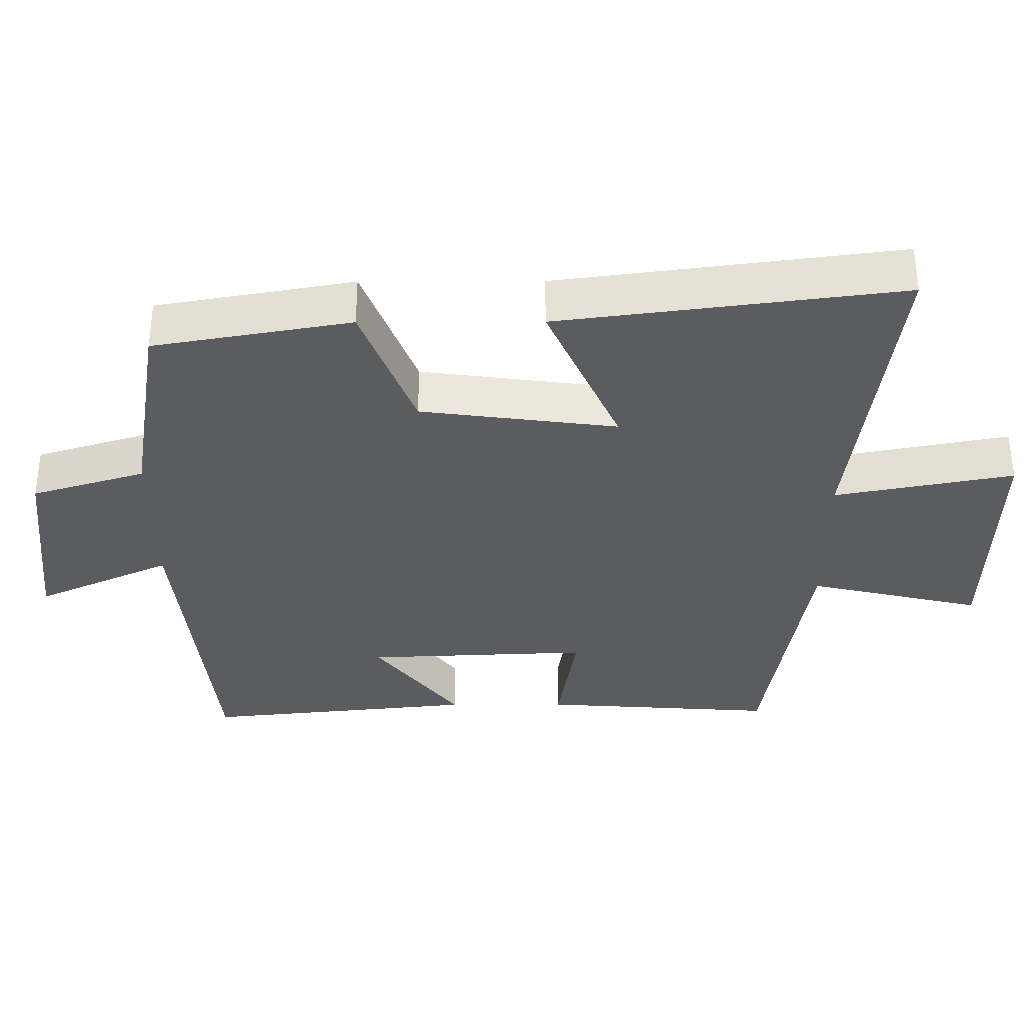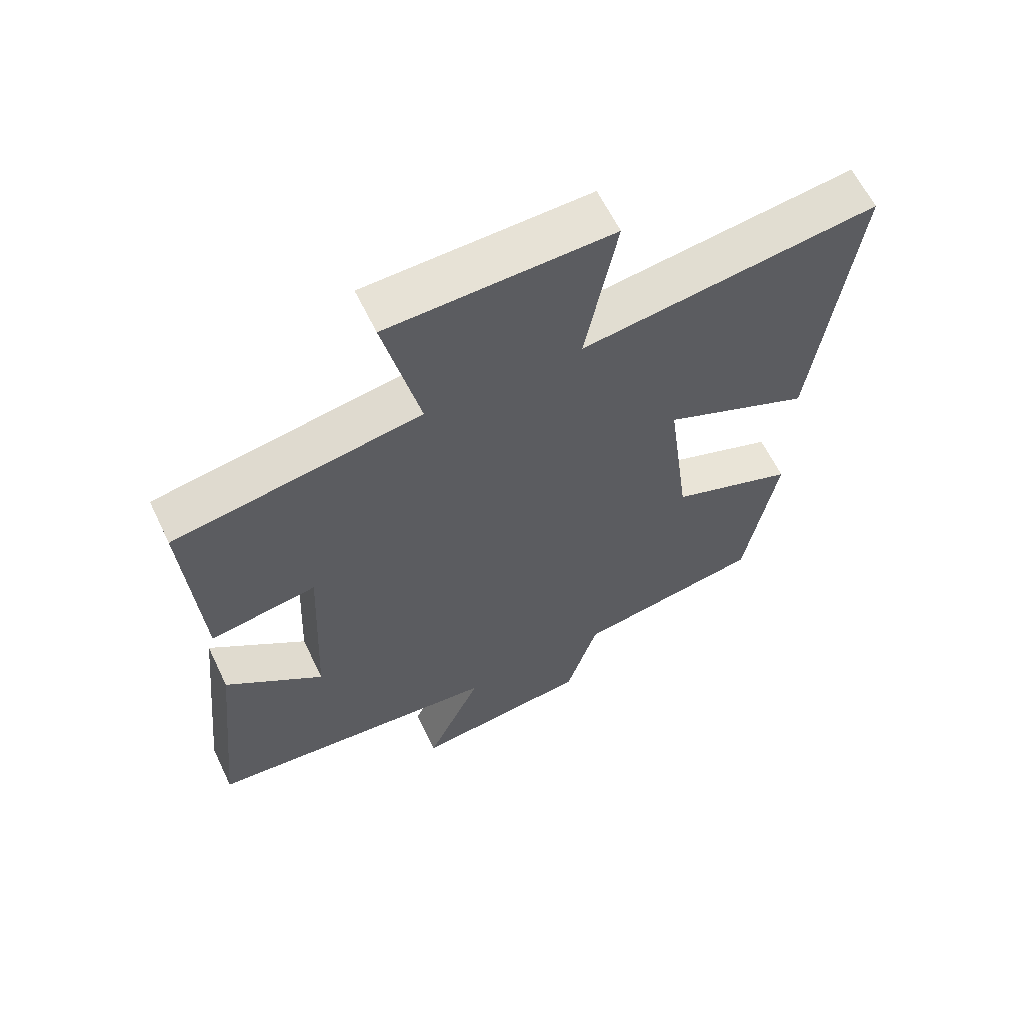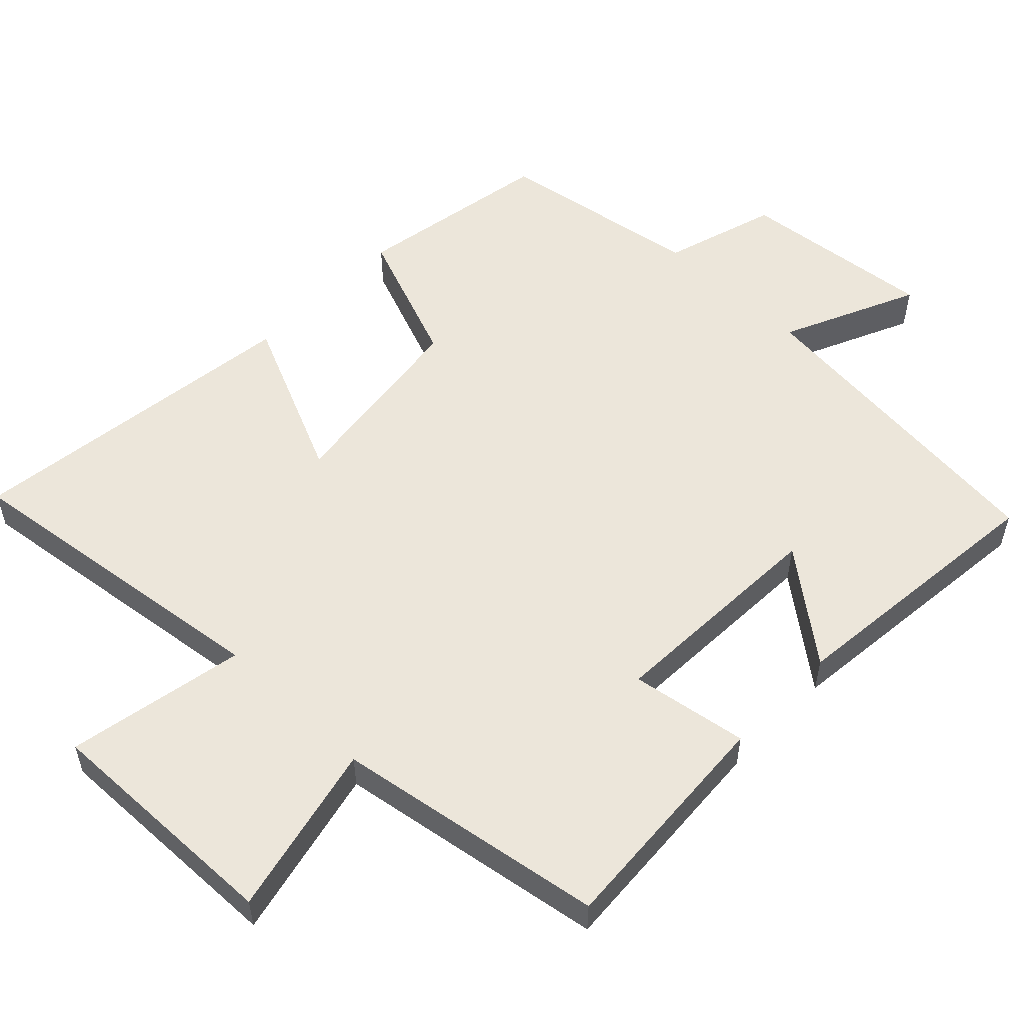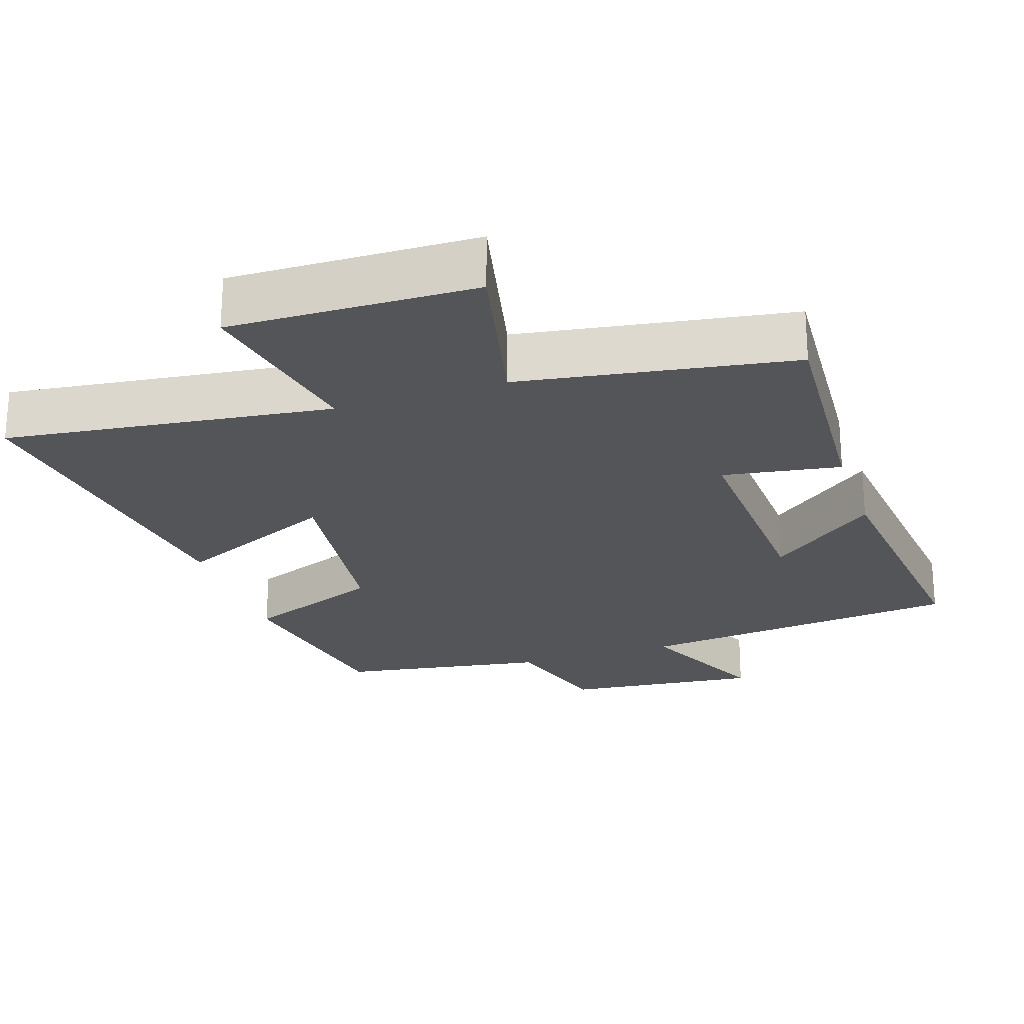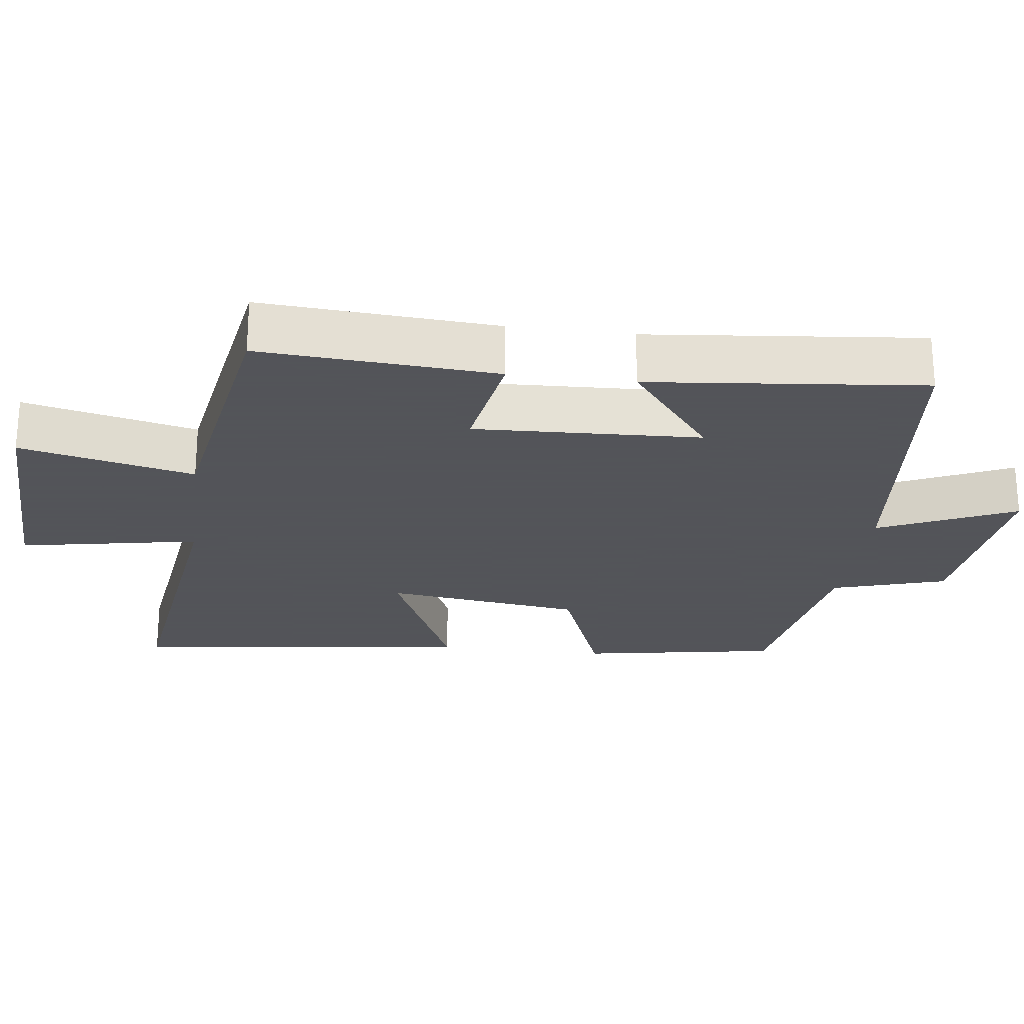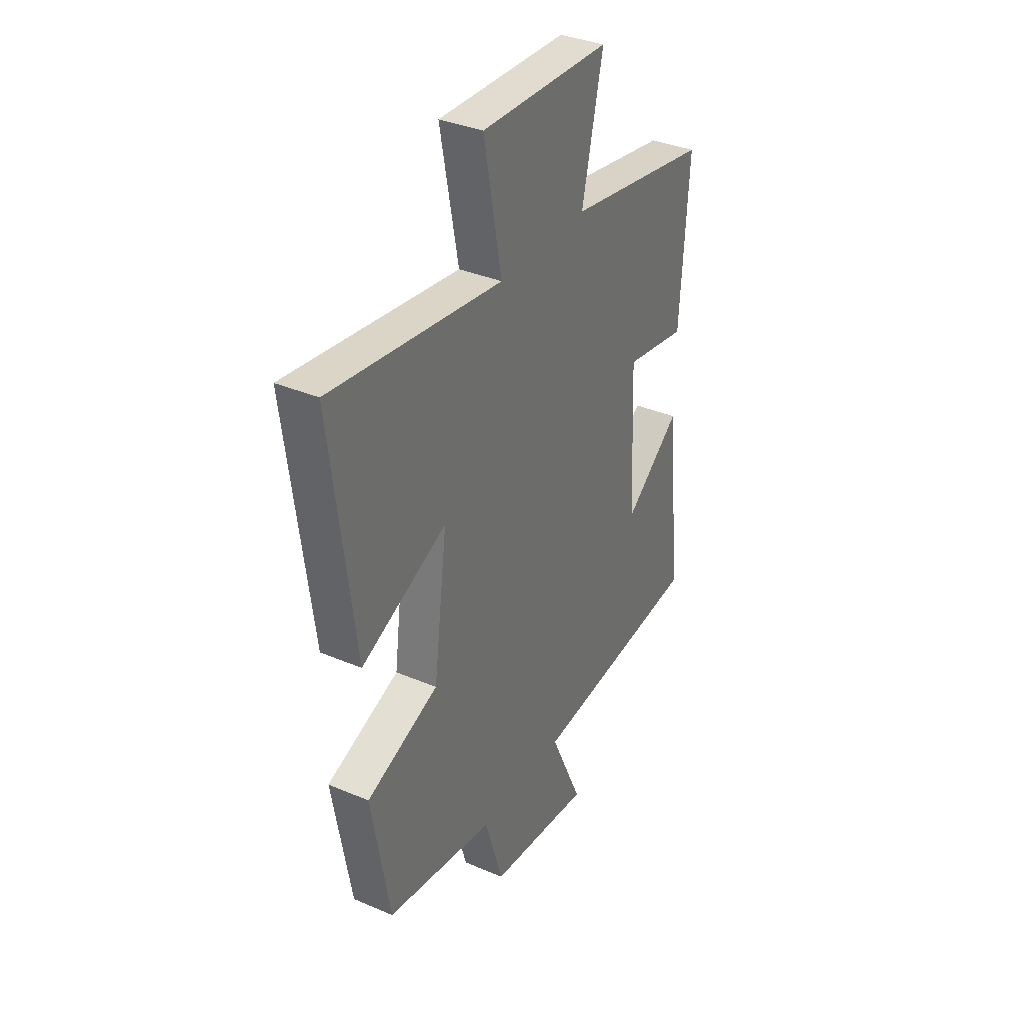
<metadata>
{"format":"obj","ext":"obj","renderer":"f3d","projection":"perspective","resolution":1024,"background":"white","views":[{"elev":-34.8,"azim":-89.8,"up":"+Y"},{"elev":62.1,"azim":154.3,"up":"+Z"},{"elev":54.5,"azim":44.0,"up":"+Y"},{"elev":-24.0,"azim":18.5,"up":"+Y"},{"elev":-23.9,"azim":82.6,"up":"+Y"},{"elev":35.3,"azim":-60.5,"up":"+Z"}]}
</metadata>
<code>
v 0.522 0.07 0.438
v 0.5 0.07 0.106
v 0.334 0.07 0.133
v 0.348 0.07 -0.185
v 0.5 0.07 -0.066
v 0.54 0.07 -0.452
v 0.078 0.07 -0.5
v 0.165 0.07 -0.691
v -0.111 0.07 -0.661
v -0.16 0.07 -0.5
v -0.451 0.07 -0.452
v -0.5 0.07 -0.173
v -0.306 0.07 -0.098
v -0.27 0.07 0.18
v -0.5 0.07 0.077
v -0.563 0.07 0.559
v -0.103 0.07 0.5
v -0.151 0.07 0.753
v 0.195 0.07 0.745
v 0.139 0.07 0.5
v 0.522 0 0.438
v 0.5 0 0.106
v 0.334 0 0.133
v 0.348 0 -0.185
v 0.5 0 -0.066
v 0.54 0 -0.452
v 0.078 0 -0.5
v 0.165 0 -0.691
v -0.111 0 -0.661
v -0.16 0 -0.5
v -0.451 0 -0.452
v -0.5 0 -0.173
v -0.306 0 -0.098
v -0.27 0 0.18
v -0.5 0 0.077
v -0.563 0 0.559
v -0.103 0 0.5
v -0.151 0 0.753
v 0.195 0 0.745
v 0.139 0 0.5
f 17 18 19 20
f 1 2 3
f 20 1 3
f 17 20 3
f 14 15 16 17
f 17 3 4
f 14 17 4
f 13 14 4
f 12 13 4
f 11 12 4
f 10 11 4
f 7 8 9 10
f 7 10 4
f 4 5 6 7
f 40 39 38 37
f 23 22 21
f 23 21 40
f 23 40 37
f 37 36 35 34
f 24 23 37
f 24 37 34
f 24 34 33
f 24 33 32
f 24 32 31
f 24 31 30
f 30 29 28 27
f 24 30 27
f 27 26 25 24
f 1 21 22 2
f 2 22 23 3
f 3 23 24 4
f 4 24 25 5
f 5 25 26 6
f 6 26 27 7
f 7 27 28 8
f 8 28 29 9
f 9 29 30 10
f 10 30 31 11
f 11 31 32 12
f 12 32 33 13
f 13 33 34 14
f 14 34 35 15
f 15 35 36 16
f 16 36 37 17
f 17 37 38 18
f 18 38 39 19
f 19 39 40 20
f 20 40 21 1

</code>
